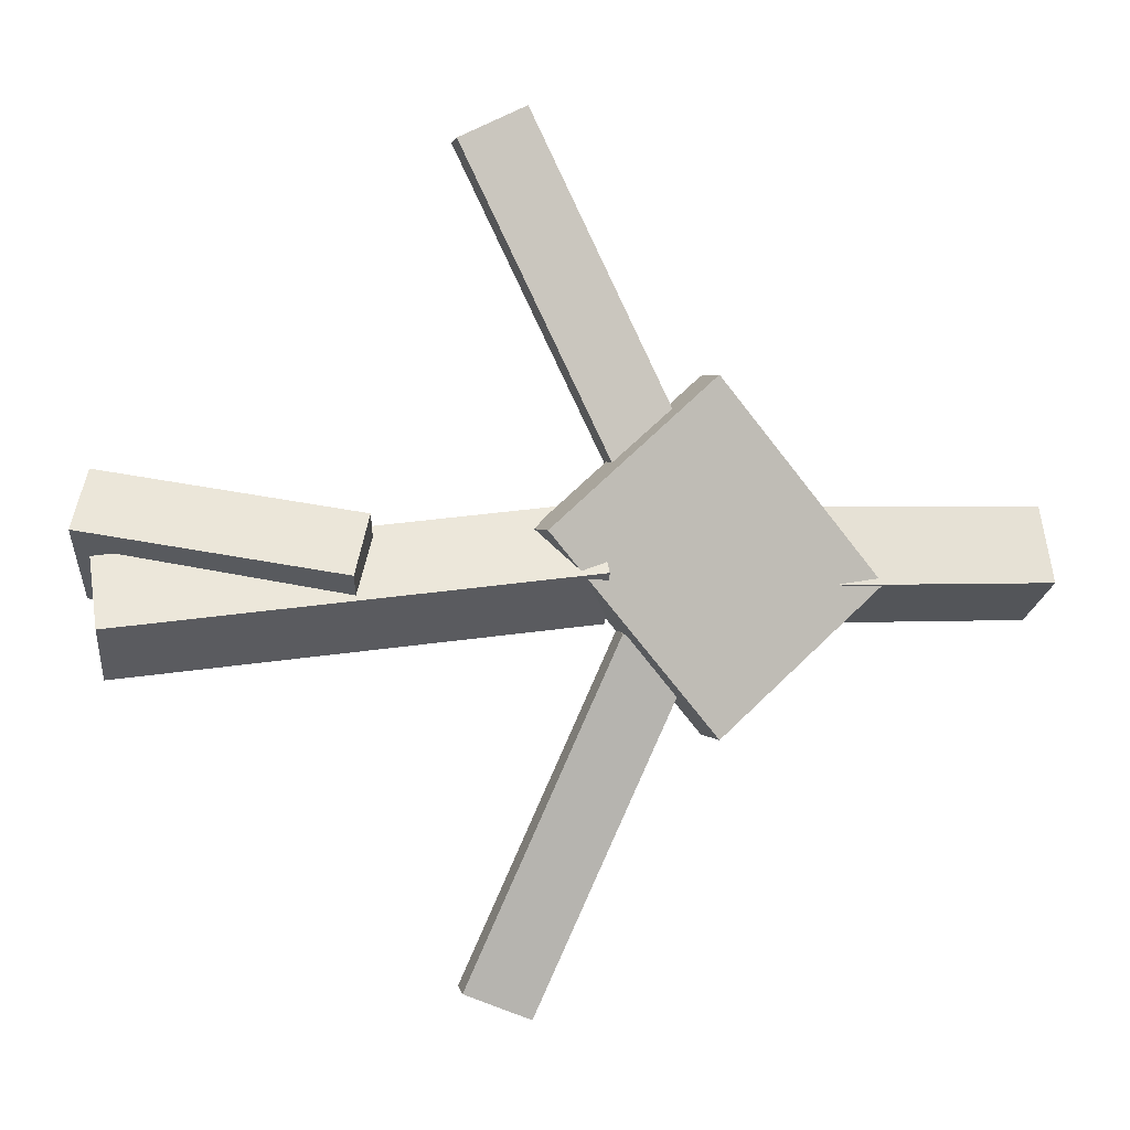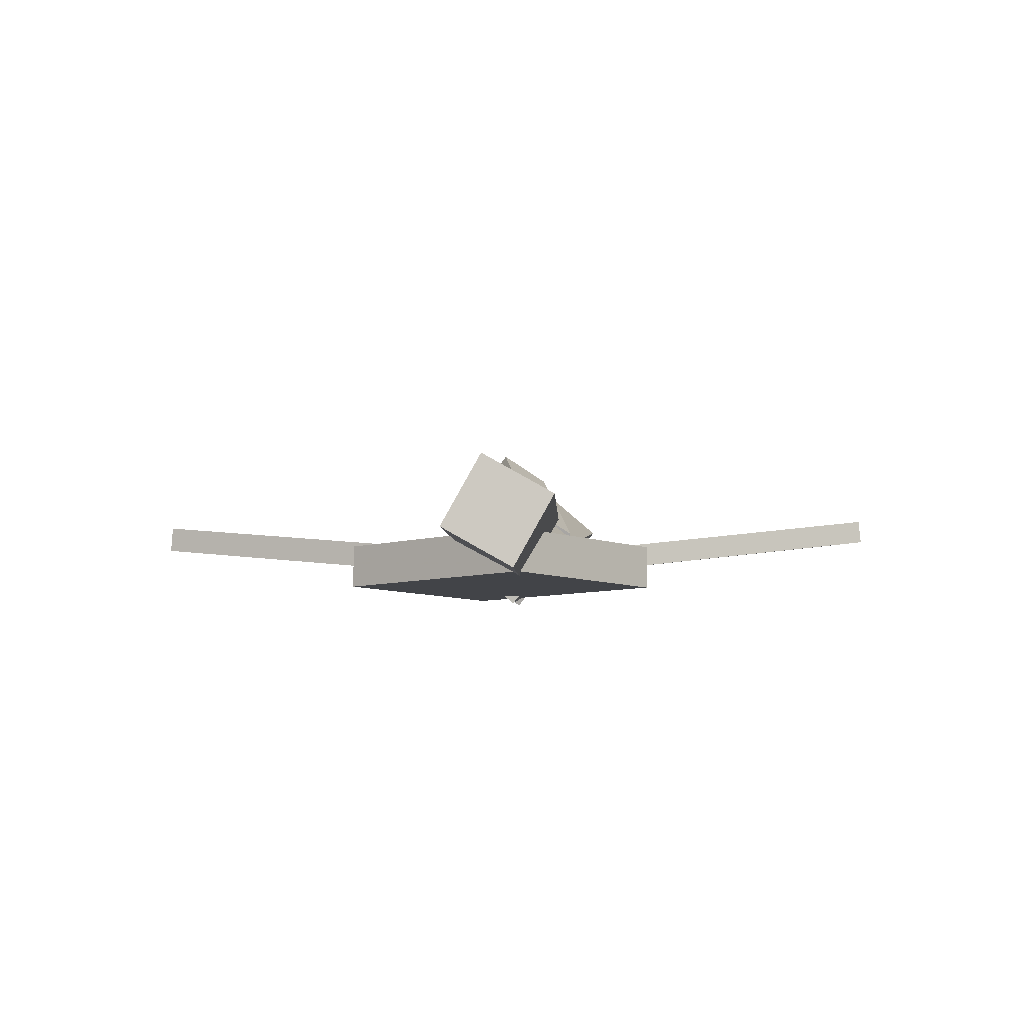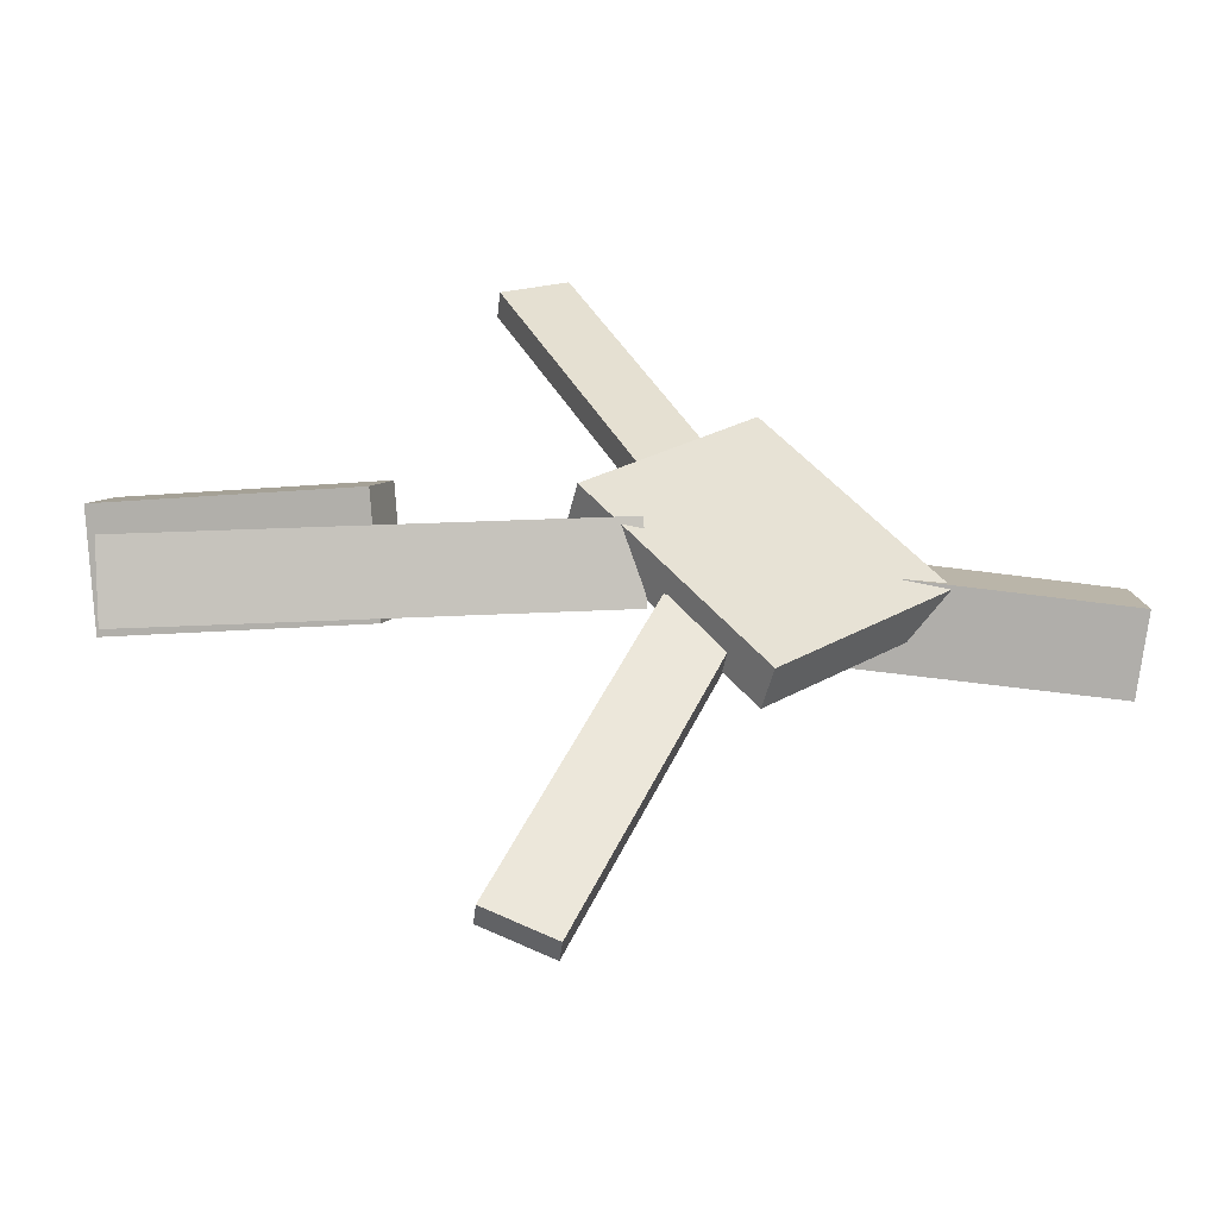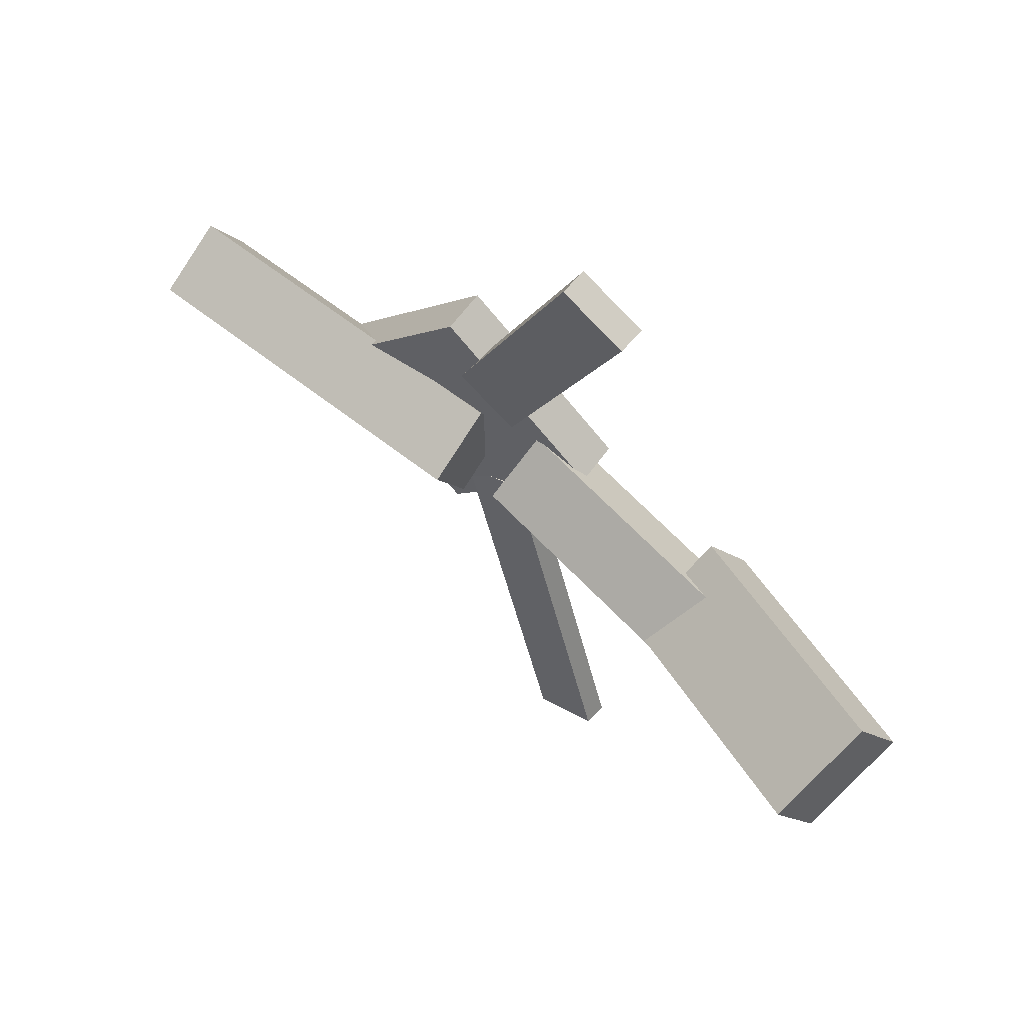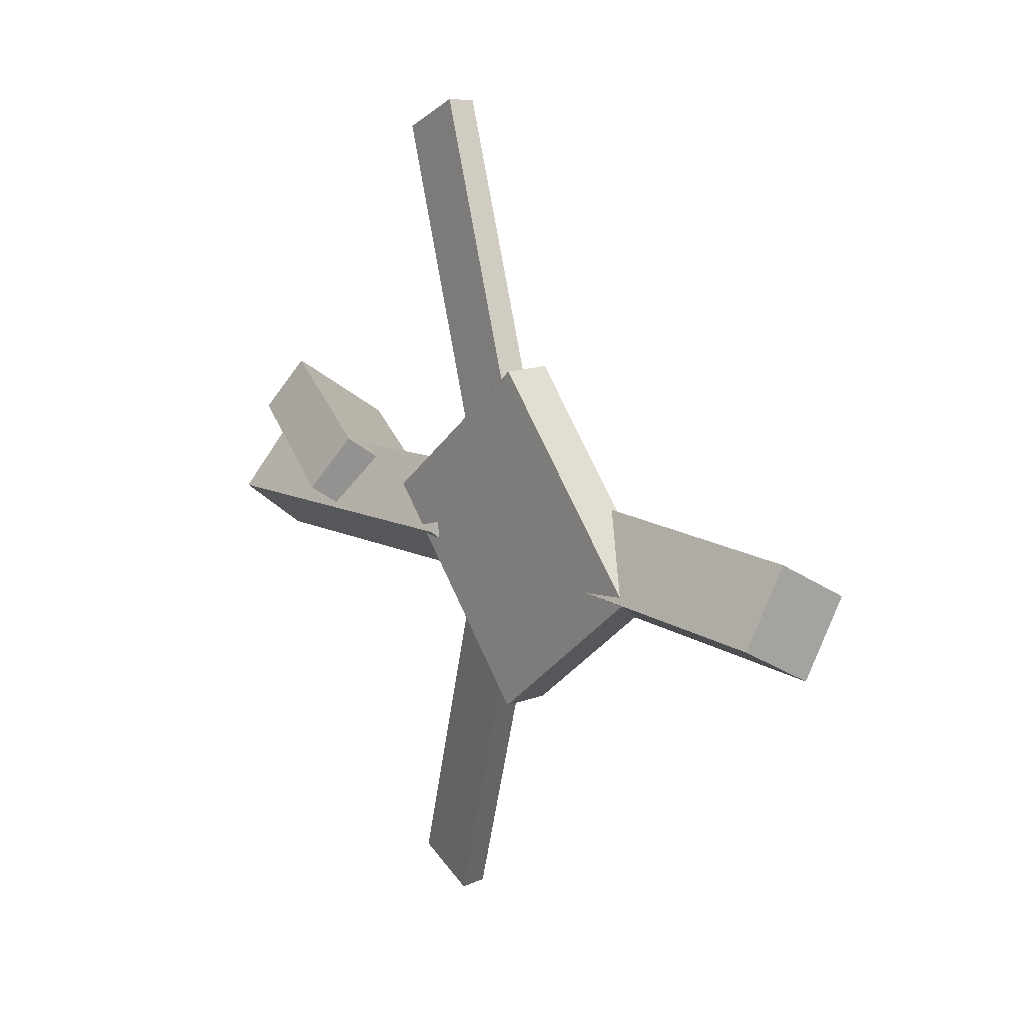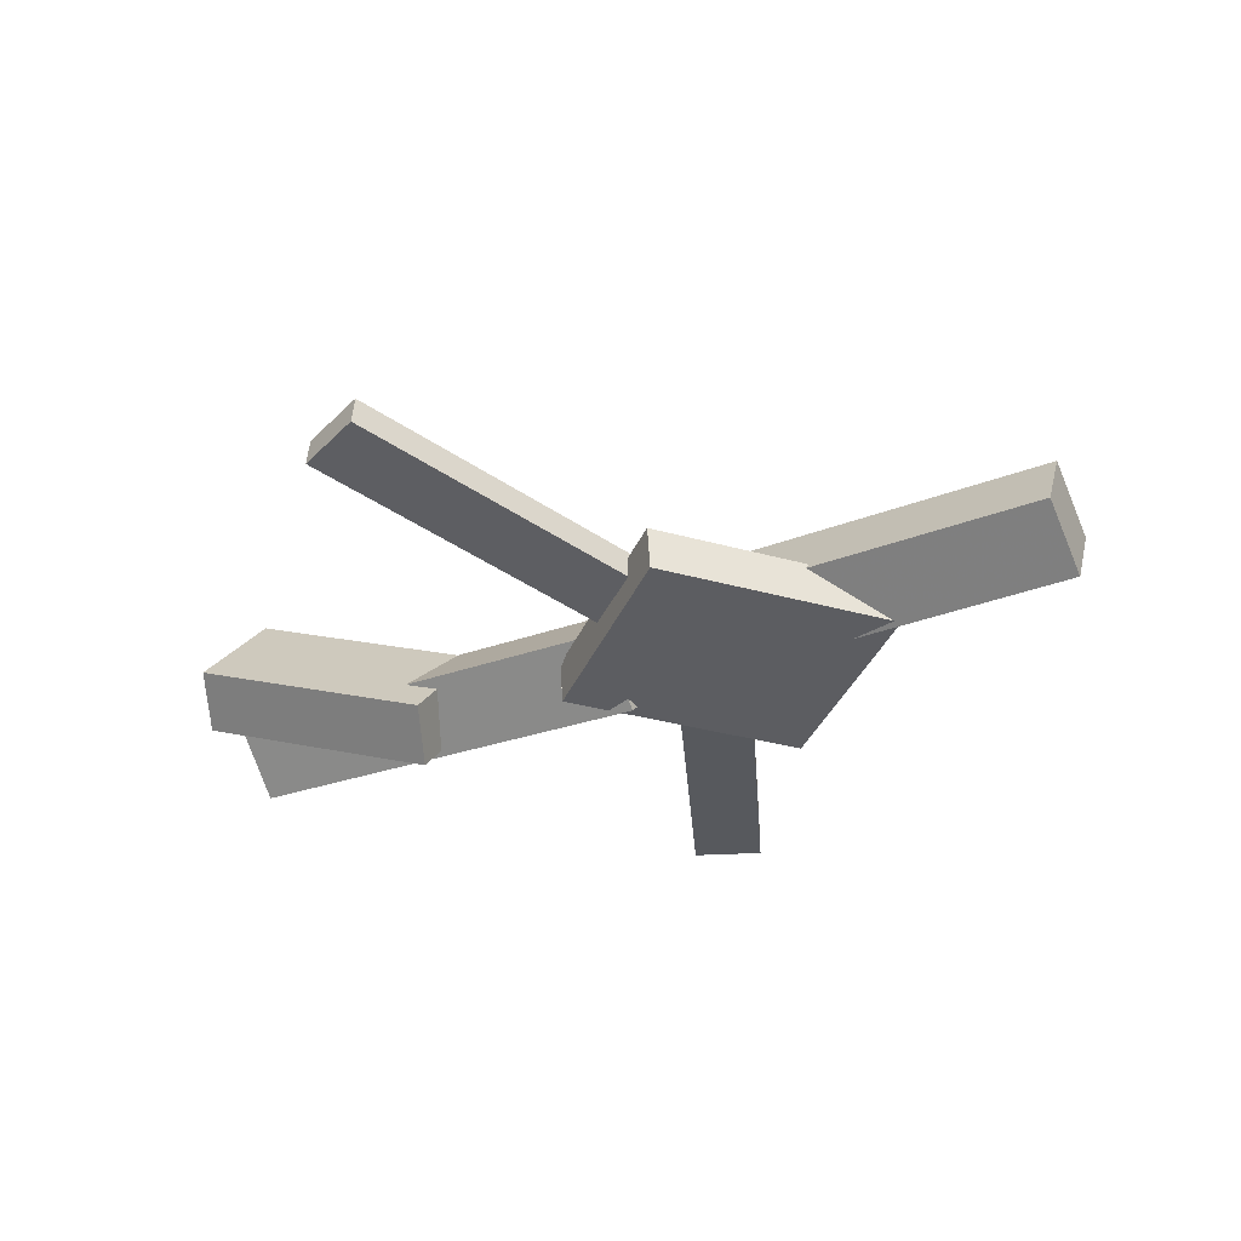
<metadata>
{"format":"obj","ext":"obj","renderer":"f3d","projection":"perspective","resolution":1024,"background":"white","views":[{"elev":3.0,"azim":-15.0,"up":"+Z"},{"elev":-4.4,"azim":92.2,"up":"+Y"},{"elev":-48.4,"azim":-9.0,"up":"+Z"},{"elev":60.4,"azim":-141.1,"up":"+Z"},{"elev":14.2,"azim":53.3,"up":"+Z"},{"elev":-35.8,"azim":27.1,"up":"+Y"}]}
</metadata>
<code>
v 0.0748 -0.05341 -0.0636
v 0.02458 -0.05336 -0.0423
v 0.07395 -0.07196 -0.06557
v 0.02372 -0.07191 -0.04428
v -0.032 -0.02172 -0.3155
v -0.08223 -0.02167 -0.2942
v -0.03286 -0.04026 -0.3175
v -0.08308 -0.04021 -0.2962
f 1.0 7.0 5.0
f 1.0 3.0 7.0
f 1.0 4.0 3.0
f 1.0 2.0 4.0
f 3.0 8.0 7.0
f 3.0 4.0 8.0
f 5.0 7.0 8.0
f 5.0 8.0 6.0
f 1.0 5.0 6.0
f 1.0 6.0 2.0
f 2.0 6.0 8.0
f 2.0 8.0 4.0
v 0.05743 -0.04927 0.04255
v 0.3449 -0.05108 0.04092
v 0.0576 0.005247 0.01197
v 0.3451 0.00344 0.01034
v 0.05693 -0.07969 -0.01167
v 0.3444 -0.0815 -0.0133
v 0.0571 -0.02517 -0.04226
v 0.3446 -0.02698 -0.04389
f 9.0 15.0 13.0
f 9.0 11.0 15.0
f 9.0 12.0 11.0
f 9.0 10.0 12.0
f 11.0 16.0 15.0
f 11.0 12.0 16.0
f 13.0 15.0 16.0
f 13.0 16.0 14.0
f 9.0 13.0 14.0
f 9.0 14.0 10.0
f 10.0 14.0 16.0
f 10.0 16.0 12.0
v -0.3255 -0.01218 -0.07329
v -0.3346 -0.05675 -0.0352
v -0.3255 0.02781 -0.0265
v -0.3346 -0.01676 0.01158
v 0.01629 -0.05247 -0.03851
v 0.007161 -0.09704 -0.0004265
v 0.01625 -0.01248 0.008273
v 0.007115 -0.05706 0.04636
f 17.0 23.0 21.0
f 17.0 19.0 23.0
f 17.0 20.0 19.0
f 17.0 18.0 20.0
f 19.0 24.0 23.0
f 19.0 20.0 24.0
f 21.0 23.0 24.0
f 21.0 24.0 22.0
f 17.0 21.0 22.0
f 17.0 22.0 18.0
f 18.0 22.0 24.0
f 18.0 24.0 20.0
v -0.08635 -0.02564 0.294
v -0.03611 -0.02586 0.3175
v 0.02754 -0.05044 0.05093
v 0.07778 -0.05066 0.07449
v -0.08723 -0.04634 0.2957
v -0.03699 -0.04656 0.3192
v 0.02666 -0.07114 0.05263
v 0.0769 -0.07135 0.07619
f 25.0 31.0 29.0
f 25.0 27.0 31.0
f 25.0 28.0 27.0
f 25.0 26.0 28.0
f 27.0 32.0 31.0
f 27.0 28.0 32.0
f 29.0 31.0 32.0
f 29.0 32.0 30.0
f 25.0 29.0 30.0
f 25.0 30.0 26.0
f 26.0 30.0 32.0
f 26.0 32.0 28.0
v -0.3153 0.06918 0.01956
v -0.3316 0.04371 -0.02082
v -0.333 -4.604e-05 0.07032
v -0.3492 -0.02552 0.02994
v -0.1344 0.001141 -0.01038
v -0.1507 -0.02433 -0.05076
v -0.152 -0.06808 0.04038
v -0.1683 -0.09355 4.591e-06
f 33.0 39.0 37.0
f 33.0 35.0 39.0
f 33.0 36.0 35.0
f 33.0 34.0 36.0
f 35.0 40.0 39.0
f 35.0 36.0 40.0
f 37.0 39.0 40.0
f 37.0 40.0 38.0
f 33.0 37.0 38.0
f 33.0 38.0 34.0
f 34.0 38.0 40.0
f 34.0 40.0 36.0
v 0.2137 -0.07802 -0.01256
v 0.08946 -0.08634 -0.1183
v 0.2115 -0.0432 -0.01273
v 0.08728 -0.05152 -0.1184
v 0.08896 -0.08513 0.1345
v -0.03524 -0.09345 0.02881
v 0.08677 -0.05032 0.1343
v -0.03742 -0.05864 0.02864
f 41.0 47.0 45.0
f 41.0 43.0 47.0
f 41.0 44.0 43.0
f 41.0 42.0 44.0
f 43.0 48.0 47.0
f 43.0 44.0 48.0
f 45.0 47.0 48.0
f 45.0 48.0 46.0
f 41.0 45.0 46.0
f 41.0 46.0 42.0
f 42.0 46.0 48.0
f 42.0 48.0 44.0

</code>
